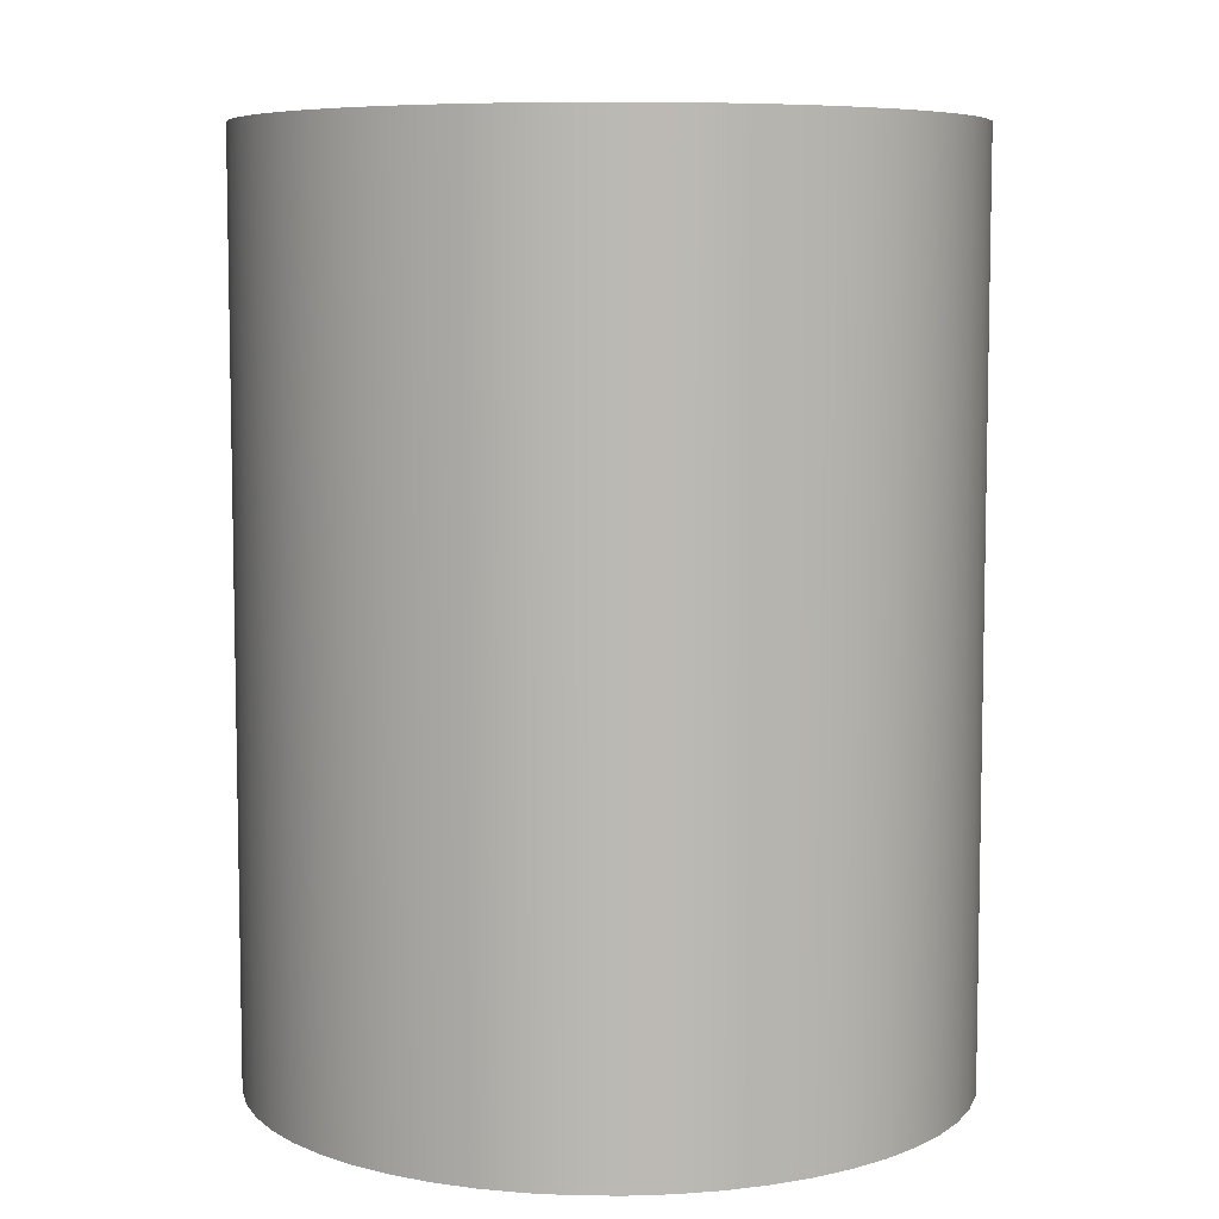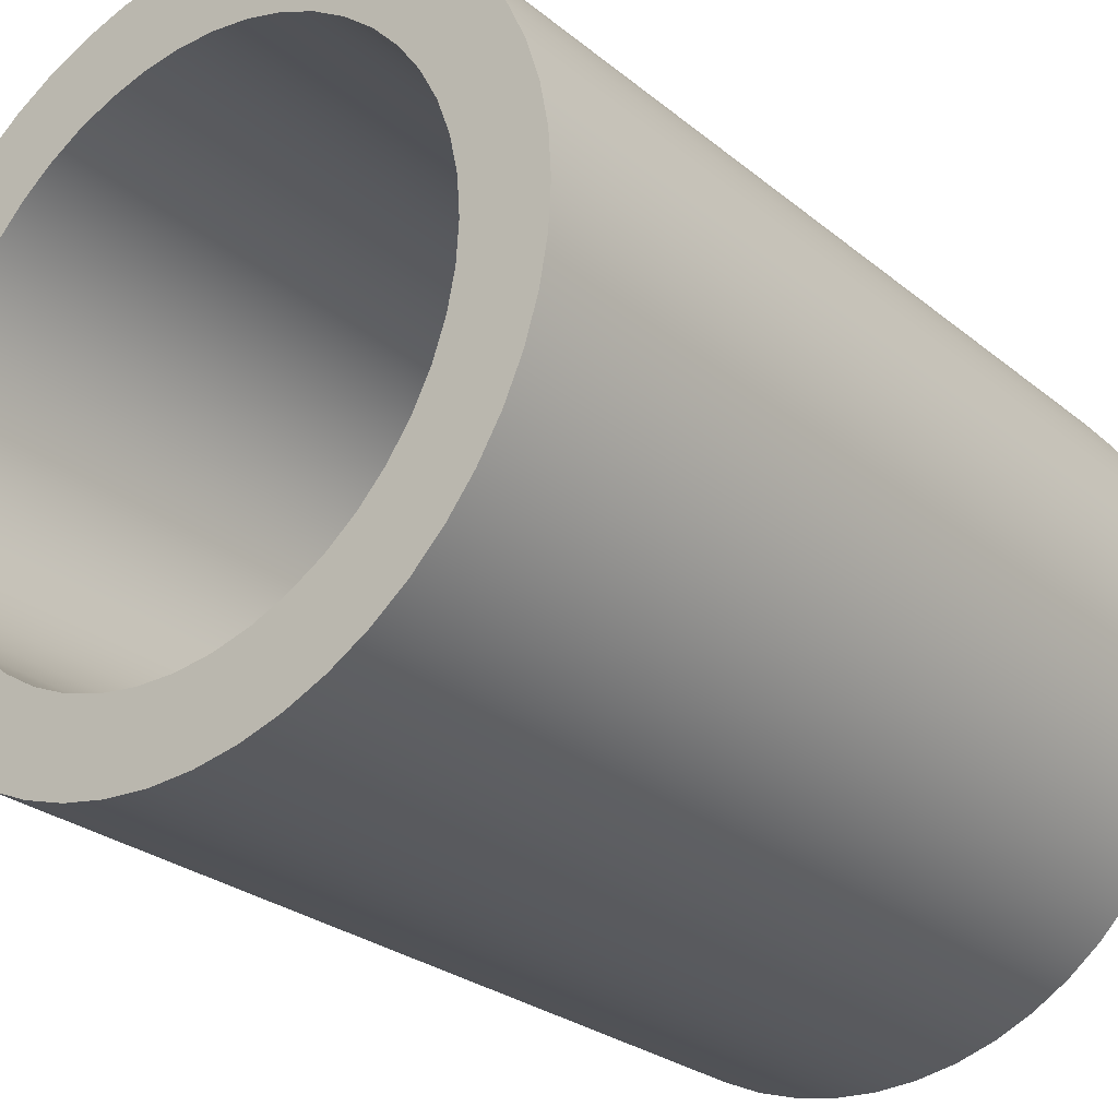
<metadata>
{"format":"obj","ext":"obj","renderer":"f3d","projection":"perspective","resolution":1024,"background":"white","views":[{"elev":7.1,"azim":-126.7,"up":"+Y"},{"elev":-26.5,"azim":-141.6,"up":"+Z"}]}
</metadata>
<code>
v -1.75 4.5 2.143e-16
v -1.737 4.5 -0.2109
v -1.699 4.5 -0.4188
v -1.636 4.5 -0.6206
v -1.55 4.5 -0.8133
v -1.44 4.5 -0.9941
v -1.31 4.5 -1.16
v -1.16 4.5 -1.31
v -0.9941 4.5 -1.44
v -0.8133 4.5 -1.55
v -0.6206 4.5 -1.636
v -0.4188 4.5 -1.699
v -0.2109 4.5 -1.737
v 1.072e-16 4.5 -1.75
v 0.2109 4.5 -1.737
v 0.4188 4.5 -1.699
v 0.6206 4.5 -1.636
v 0.8133 4.5 -1.55
v 0.9941 4.5 -1.44
v 1.16 4.5 -1.31
v 1.31 4.5 -1.16
v 1.44 4.5 -0.9941
v 1.55 4.5 -0.8133
v 1.636 4.5 -0.6206
v 1.699 4.5 -0.4188
v 1.737 4.5 -0.2109
v 1.75 4.5 0
v 1.737 4.5 0.2109
v 1.699 4.5 0.4188
v 1.636 4.5 0.6206
v 1.55 4.5 0.8133
v 1.44 4.5 0.9941
v 1.31 4.5 1.16
v 1.16 4.5 1.31
v 0.9941 4.5 1.44
v 0.8133 4.5 1.55
v 0.6206 4.5 1.636
v 0.4188 4.5 1.699
v 0.2109 4.5 1.737
v 1.072e-16 4.5 1.75
v -0.2109 4.5 1.737
v -0.4188 4.5 1.699
v -0.6206 4.5 1.636
v -0.8133 4.5 1.55
v -0.9941 4.5 1.44
v -1.16 4.5 1.31
v -1.31 4.5 1.16
v -1.44 4.5 0.9941
v -1.55 4.5 0.8133
v -1.636 4.5 0.6206
v -1.699 4.5 0.4188
v -1.737 4.5 0.2109
v -1.75 0 2.143e-16
v -1.737 0 0.2109
v -1.699 0 0.4188
v -1.636 0 0.6206
v -1.55 0 0.8133
v -1.44 0 0.9941
v -1.31 0 1.16
v -1.16 0 1.31
v -0.9941 0 1.44
v -0.8133 0 1.55
v -0.6206 0 1.636
v -0.4188 0 1.699
v -0.2109 0 1.737
v 1.072e-16 0 1.75
v 0.2109 0 1.737
v 0.4188 0 1.699
v 0.6206 0 1.636
v 0.8133 0 1.55
v 0.9941 0 1.44
v 1.16 0 1.31
v 1.31 0 1.16
v 1.44 0 0.9941
v 1.55 0 0.8133
v 1.636 0 0.6206
v 1.699 0 0.4188
v 1.737 0 0.2109
v 1.75 0 0
v 1.737 0 -0.2109
v 1.699 0 -0.4188
v 1.636 0 -0.6206
v 1.55 0 -0.8133
v 1.44 0 -0.9941
v 1.31 0 -1.16
v 1.16 0 -1.31
v 0.9941 0 -1.44
v 0.8133 0 -1.55
v 0.6206 0 -1.636
v 0.4188 0 -1.699
v 0.2109 0 -1.737
v 1.072e-16 0 -1.75
v -0.2109 0 -1.737
v -0.4188 0 -1.699
v -0.6206 0 -1.636
v -0.8133 0 -1.55
v -0.9941 0 -1.44
v -1.16 0 -1.31
v -1.31 0 -1.16
v -1.44 0 -0.9941
v -1.55 0 -0.8133
v -1.636 0 -0.6206
v -1.699 0 -0.4188
v -1.737 0 -0.2109
v -1.75 0 2.143e-16
v -1.75 4.5 2.143e-16
v 1.35 4.5 -1.653e-16
v 1.337 4.5 0.1838
v 1.3 4.5 0.3642
v 1.238 4.5 0.5378
v 1.153 4.5 0.7014
v 1.047 4.5 0.852
v 0.9214 4.5 0.9866
v 0.7785 4.5 1.103
v 0.6211 4.5 1.199
v 0.4521 4.5 1.272
v 0.2747 4.5 1.322
v 0.09213 4.5 1.347
v -0.09213 4.5 1.347
v -0.2747 4.5 1.322
v -0.4521 4.5 1.272
v -0.6211 4.5 1.199
v -0.7785 4.5 1.103
v -0.9214 4.5 0.9866
v -1.047 4.5 0.852
v -1.153 4.5 0.7014
v -1.238 4.5 0.5378
v -1.3 4.5 0.3642
v -1.337 4.5 0.1838
v -1.35 4.5 0
v -1.337 4.5 -0.1838
v -1.3 4.5 -0.3642
v -1.238 4.5 -0.5378
v -1.153 4.5 -0.7014
v -1.047 4.5 -0.852
v -0.9214 4.5 -0.9866
v -0.7785 4.5 -1.103
v -0.6211 4.5 -1.199
v -0.4521 4.5 -1.272
v -0.2747 4.5 -1.322
v -0.09213 4.5 -1.347
v 0.09213 4.5 -1.347
v 0.2747 4.5 -1.322
v 0.4521 4.5 -1.272
v 0.6211 4.5 -1.199
v 0.7785 4.5 -1.103
v 0.9214 4.5 -0.9866
v 1.047 4.5 -0.852
v 1.153 4.5 -0.7014
v 1.238 4.5 -0.5378
v 1.3 4.5 -0.3642
v 1.337 4.5 -0.1838
v -1.75 4.5 2.143e-16
v -1.737 4.5 0.2109
v -1.699 4.5 0.4188
v -1.636 4.5 0.6206
v -1.55 4.5 0.8133
v -1.44 4.5 0.9941
v -1.31 4.5 1.16
v -1.16 4.5 1.31
v -0.9941 4.5 1.44
v -0.8133 4.5 1.55
v -0.6206 4.5 1.636
v -0.4188 4.5 1.699
v -0.2109 4.5 1.737
v 1.072e-16 4.5 1.75
v 0.2109 4.5 1.737
v 0.4188 4.5 1.699
v 0.6206 4.5 1.636
v 0.8133 4.5 1.55
v 0.9941 4.5 1.44
v 1.16 4.5 1.31
v 1.31 4.5 1.16
v 1.44 4.5 0.9941
v 1.55 4.5 0.8133
v 1.636 4.5 0.6206
v 1.699 4.5 0.4188
v 1.737 4.5 0.2109
v 1.75 4.5 0
v 1.737 4.5 -0.2109
v 1.699 4.5 -0.4188
v 1.636 4.5 -0.6206
v 1.55 4.5 -0.8133
v 1.44 4.5 -0.9941
v 1.31 4.5 -1.16
v 1.16 4.5 -1.31
v 0.9941 4.5 -1.44
v 0.8133 4.5 -1.55
v 0.6206 4.5 -1.636
v 0.4188 4.5 -1.699
v 0.2109 4.5 -1.737
v 1.072e-16 4.5 -1.75
v -0.2109 4.5 -1.737
v -0.4188 4.5 -1.699
v -0.6206 4.5 -1.636
v -0.8133 4.5 -1.55
v -0.9941 4.5 -1.44
v -1.16 4.5 -1.31
v -1.31 4.5 -1.16
v -1.44 4.5 -0.9941
v -1.55 4.5 -0.8133
v -1.636 4.5 -0.6206
v -1.699 4.5 -0.4188
v -1.737 4.5 -0.2109
v 0.5 1.8 -6.123e-17
v 0.4875 1.8 0.1113
v 0.4505 1.8 0.2169
v 0.3909 1.8 0.3117
v 0.3117 1.8 0.3909
v 0.2169 1.8 0.4505
v 0.1113 1.8 0.4875
v -3.062e-17 1.8 0.5
v -0.1113 1.8 0.4875
v -0.2169 1.8 0.4505
v -0.3117 1.8 0.3909
v -0.3909 1.8 0.3117
v -0.4505 1.8 0.2169
v -0.4875 1.8 0.1113
v -0.5 1.8 0
v -0.4875 1.8 -0.1113
v -0.4505 1.8 -0.2169
v -0.3909 1.8 -0.3117
v -0.3117 1.8 -0.3909
v -0.2169 1.8 -0.4505
v -0.1113 1.8 -0.4875
v -3.062e-17 1.8 -0.5
v 0.1113 1.8 -0.4875
v 0.2169 1.8 -0.4505
v 0.3117 1.8 -0.3909
v 0.3909 1.8 -0.3117
v 0.4505 1.8 -0.2169
v 0.4875 1.8 -0.1113
v 1.35 1.8 -1.653e-16
v 1.337 1.8 -0.1838
v 1.3 1.8 -0.3642
v 1.238 1.8 -0.5378
v 1.153 1.8 -0.7014
v 1.047 1.8 -0.852
v 0.9214 1.8 -0.9866
v 0.7785 1.8 -1.103
v 0.6211 1.8 -1.199
v 0.4521 1.8 -1.272
v 0.2747 1.8 -1.322
v 0.09213 1.8 -1.347
v -0.09213 1.8 -1.347
v -0.2747 1.8 -1.322
v -0.4521 1.8 -1.272
v -0.6211 1.8 -1.199
v -0.7785 1.8 -1.103
v -0.9214 1.8 -0.9866
v -1.047 1.8 -0.852
v -1.153 1.8 -0.7014
v -1.238 1.8 -0.5378
v -1.3 1.8 -0.3642
v -1.337 1.8 -0.1838
v -1.35 1.8 0
v -1.337 1.8 0.1838
v -1.3 1.8 0.3642
v -1.238 1.8 0.5378
v -1.153 1.8 0.7014
v -1.047 1.8 0.852
v -0.9214 1.8 0.9866
v -0.7785 1.8 1.103
v -0.6211 1.8 1.199
v -0.4521 1.8 1.272
v -0.2747 1.8 1.322
v -0.09213 1.8 1.347
v 0.09213 1.8 1.347
v 0.2747 1.8 1.322
v 0.4521 1.8 1.272
v 0.6211 1.8 1.199
v 0.7785 1.8 1.103
v 0.9214 1.8 0.9866
v 1.047 1.8 0.852
v 1.153 1.8 0.7014
v 1.238 1.8 0.5378
v 1.3 1.8 0.3642
v 1.337 1.8 0.1838
v -1.75 0 2.143e-16
v -1.737 0 -0.2109
v -1.699 0 -0.4188
v -1.636 0 -0.6206
v -1.55 0 -0.8133
v -1.44 0 -0.9941
v -1.31 0 -1.16
v -1.16 0 -1.31
v -0.9941 0 -1.44
v -0.8133 0 -1.55
v -0.6206 0 -1.636
v -0.4188 0 -1.699
v -0.2109 0 -1.737
v 1.072e-16 0 -1.75
v 0.2109 0 -1.737
v 0.4188 0 -1.699
v 0.6206 0 -1.636
v 0.8133 0 -1.55
v 0.9941 0 -1.44
v 1.16 0 -1.31
v 1.31 0 -1.16
v 1.44 0 -0.9941
v 1.55 0 -0.8133
v 1.636 0 -0.6206
v 1.699 0 -0.4188
v 1.737 0 -0.2109
v 1.75 0 0
v 1.737 0 0.2109
v 1.699 0 0.4188
v 1.636 0 0.6206
v 1.55 0 0.8133
v 1.44 0 0.9941
v 1.31 0 1.16
v 1.16 0 1.31
v 0.9941 0 1.44
v 0.8133 0 1.55
v 0.6206 0 1.636
v 0.4188 0 1.699
v 0.2109 0 1.737
v 1.072e-16 0 1.75
v -0.2109 0 1.737
v -0.4188 0 1.699
v -0.6206 0 1.636
v -0.8133 0 1.55
v -0.9941 0 1.44
v -1.16 0 1.31
v -1.31 0 1.16
v -1.44 0 0.9941
v -1.55 0 0.8133
v -1.636 0 0.6206
v -1.699 0 0.4188
v -1.737 0 0.2109
v 0.5 1.3 -6.123e-17
v 0.4875 1.3 0.1113
v 0.4505 1.3 0.2169
v 0.3909 1.3 0.3117
v 0.3117 1.3 0.3909
v 0.2169 1.3 0.4505
v 0.1113 1.3 0.4875
v -3.062e-17 1.3 0.5
v -0.1113 1.3 0.4875
v -0.2169 1.3 0.4505
v -0.3117 1.3 0.3909
v -0.3909 1.3 0.3117
v -0.4505 1.3 0.2169
v -0.4875 1.3 0.1113
v -0.5 1.3 0
v -0.4875 1.3 -0.1113
v -0.4505 1.3 -0.2169
v -0.3909 1.3 -0.3117
v -0.3117 1.3 -0.3909
v -0.2169 1.3 -0.4505
v -0.1113 1.3 -0.4875
v -3.062e-17 1.3 -0.5
v 0.1113 1.3 -0.4875
v 0.2169 1.3 -0.4505
v 0.3117 1.3 -0.3909
v 0.3909 1.3 -0.3117
v 0.4505 1.3 -0.2169
v 0.4875 1.3 -0.1113
v 0.5 1.8 -6.123e-17
v 0.4875 1.8 -0.1113
v 0.4505 1.8 -0.2169
v 0.3909 1.8 -0.3117
v 0.3117 1.8 -0.3909
v 0.2169 1.8 -0.4505
v 0.1113 1.8 -0.4875
v -3.062e-17 1.8 -0.5
v -0.1113 1.8 -0.4875
v -0.2169 1.8 -0.4505
v -0.3117 1.8 -0.3909
v -0.3909 1.8 -0.3117
v -0.4505 1.8 -0.2169
v -0.4875 1.8 -0.1113
v -0.5 1.8 0
v -0.4875 1.8 0.1113
v -0.4505 1.8 0.2169
v -0.3909 1.8 0.3117
v -0.3117 1.8 0.3909
v -0.2169 1.8 0.4505
v -0.1113 1.8 0.4875
v -3.062e-17 1.8 0.5
v 0.1113 1.8 0.4875
v 0.2169 1.8 0.4505
v 0.3117 1.8 0.3909
v 0.3909 1.8 0.3117
v 0.4505 1.8 0.2169
v 0.4875 1.8 0.1113
v 0.5 1.3 -6.123e-17
v 0.5 1.8 -6.123e-17
v 1.35 1.8 -1.653e-16
v 1.337 1.8 0.1838
v 1.3 1.8 0.3642
v 1.238 1.8 0.5378
v 1.153 1.8 0.7014
v 1.047 1.8 0.852
v 0.9214 1.8 0.9866
v 0.7785 1.8 1.103
v 0.6211 1.8 1.199
v 0.4521 1.8 1.272
v 0.2747 1.8 1.322
v 0.09213 1.8 1.347
v -0.09213 1.8 1.347
v -0.2747 1.8 1.322
v -0.4521 1.8 1.272
v -0.6211 1.8 1.199
v -0.7785 1.8 1.103
v -0.9214 1.8 0.9866
v -1.047 1.8 0.852
v -1.153 1.8 0.7014
v -1.238 1.8 0.5378
v -1.3 1.8 0.3642
v -1.337 1.8 0.1838
v -1.35 1.8 0
v -1.337 1.8 -0.1838
v -1.3 1.8 -0.3642
v -1.238 1.8 -0.5378
v -1.153 1.8 -0.7014
v -1.047 1.8 -0.852
v -0.9214 1.8 -0.9866
v -0.7785 1.8 -1.103
v -0.6211 1.8 -1.199
v -0.4521 1.8 -1.272
v -0.2747 1.8 -1.322
v -0.09213 1.8 -1.347
v 0.09213 1.8 -1.347
v 0.2747 1.8 -1.322
v 0.4521 1.8 -1.272
v 0.6211 1.8 -1.199
v 0.7785 1.8 -1.103
v 0.9214 1.8 -0.9866
v 1.047 1.8 -0.852
v 1.153 1.8 -0.7014
v 1.238 1.8 -0.5378
v 1.3 1.8 -0.3642
v 1.337 1.8 -0.1838
v 1.35 4.5 -1.653e-16
v 1.337 4.5 -0.1838
v 1.3 4.5 -0.3642
v 1.238 4.5 -0.5378
v 1.153 4.5 -0.7014
v 1.047 4.5 -0.852
v 0.9214 4.5 -0.9866
v 0.7785 4.5 -1.103
v 0.6211 4.5 -1.199
v 0.4521 4.5 -1.272
v 0.2747 4.5 -1.322
v 0.09213 4.5 -1.347
v -0.09213 4.5 -1.347
v -0.2747 4.5 -1.322
v -0.4521 4.5 -1.272
v -0.6211 4.5 -1.199
v -0.7785 4.5 -1.103
v -0.9214 4.5 -0.9866
v -1.047 4.5 -0.852
v -1.153 4.5 -0.7014
v -1.238 4.5 -0.5378
v -1.3 4.5 -0.3642
v -1.337 4.5 -0.1838
v -1.35 4.5 0
v -1.337 4.5 0.1838
v -1.3 4.5 0.3642
v -1.238 4.5 0.5378
v -1.153 4.5 0.7014
v -1.047 4.5 0.852
v -0.9214 4.5 0.9866
v -0.7785 4.5 1.103
v -0.6211 4.5 1.199
v -0.4521 4.5 1.272
v -0.2747 4.5 1.322
v -0.09213 4.5 1.347
v 0.09213 4.5 1.347
v 0.2747 4.5 1.322
v 0.4521 4.5 1.272
v 0.6211 4.5 1.199
v 0.7785 4.5 1.103
v 0.9214 4.5 0.9866
v 1.047 4.5 0.852
v 1.153 4.5 0.7014
v 1.238 4.5 0.5378
v 1.3 4.5 0.3642
v 1.337 4.5 0.1838
v 1.35 1.8 -1.653e-16
v 1.35 4.5 -1.653e-16
v 0.5 1.3 -6.123e-17
v 0.4875 1.3 -0.1113
v 0.4505 1.3 -0.2169
v 0.3909 1.3 -0.3117
v 0.3117 1.3 -0.3909
v 0.2169 1.3 -0.4505
v 0.1113 1.3 -0.4875
v -3.062e-17 1.3 -0.5
v -0.1113 1.3 -0.4875
v -0.2169 1.3 -0.4505
v -0.3117 1.3 -0.3909
v -0.3909 1.3 -0.3117
v -0.4505 1.3 -0.2169
v -0.4875 1.3 -0.1113
v -0.5 1.3 0
v -0.4875 1.3 0.1113
v -0.4505 1.3 0.2169
v -0.3909 1.3 0.3117
v -0.3117 1.3 0.3909
v -0.2169 1.3 0.4505
v -0.1113 1.3 0.4875
v -3.062e-17 1.3 0.5
v 0.1113 1.3 0.4875
v 0.2169 1.3 0.4505
v 0.3117 1.3 0.3909
v 0.3909 1.3 0.3117
v 0.4505 1.3 0.2169
v 0.4875 1.3 0.1113
f 2 104 1
f 1 104 105
f 106 53 52
f 52 53 54
f 52 54 51
f 51 54 55
f 51 55 50
f 50 55 56
f 50 56 49
f 49 56 57
f 49 57 48
f 48 57 58
f 48 58 47
f 47 58 59
f 47 59 46
f 46 59 60
f 46 60 45
f 45 60 61
f 45 61 44
f 44 61 62
f 44 62 43
f 43 62 63
f 43 63 42
f 42 63 64
f 42 64 41
f 41 64 65
f 41 65 40
f 40 65 66
f 40 66 39
f 39 66 67
f 39 67 38
f 38 67 68
f 38 68 37
f 37 68 69
f 37 69 36
f 36 69 70
f 36 70 35
f 35 70 71
f 35 71 34
f 34 71 72
f 34 72 33
f 33 72 73
f 33 73 32
f 32 73 74
f 32 74 31
f 31 74 75
f 31 75 30
f 30 75 76
f 30 76 29
f 29 76 77
f 29 77 28
f 28 77 78
f 28 78 27
f 27 78 79
f 27 79 26
f 26 79 80
f 26 80 25
f 25 80 81
f 25 81 24
f 24 81 82
f 24 82 23
f 23 82 83
f 23 83 22
f 22 83 84
f 22 84 21
f 21 84 85
f 21 85 20
f 20 85 86
f 20 86 19
f 19 86 87
f 19 87 18
f 18 87 88
f 18 88 17
f 17 88 89
f 17 89 16
f 16 89 90
f 16 90 15
f 15 90 91
f 15 91 14
f 14 91 92
f 14 92 13
f 13 92 93
f 13 93 12
f 12 93 94
f 12 94 11
f 11 94 95
f 11 95 10
f 10 95 96
f 10 96 9
f 9 96 97
f 9 97 8
f 8 97 98
f 8 98 7
f 7 98 99
f 7 99 6
f 6 99 100
f 6 100 5
f 5 100 101
f 5 101 4
f 4 101 102
f 4 102 3
f 3 102 103
f 3 103 2
f 2 103 104
f 108 178 107
f 107 178 179
f 107 179 180
f 178 108 177
f 177 108 109
f 177 109 176
f 176 109 110
f 176 110 175
f 175 110 111
f 175 111 174
f 174 111 112
f 174 112 173
f 173 112 113
f 173 113 172
f 172 113 114
f 172 114 171
f 171 114 115
f 171 115 170
f 170 115 169
f 169 115 116
f 169 116 168
f 168 116 117
f 168 117 167
f 167 117 118
f 167 118 166
f 166 118 119
f 166 119 165
f 165 119 120
f 165 120 164
f 164 120 121
f 164 121 163
f 163 121 122
f 163 122 162
f 162 122 161
f 161 122 123
f 161 123 160
f 160 123 124
f 160 124 159
f 159 124 125
f 159 125 158
f 158 125 126
f 158 126 157
f 157 126 127
f 157 127 156
f 156 127 128
f 156 128 155
f 155 128 129
f 155 129 154
f 154 129 130
f 154 130 153
f 153 130 204
f 204 130 131
f 204 131 203
f 203 131 132
f 203 132 202
f 202 132 133
f 202 133 201
f 201 133 134
f 201 134 200
f 200 134 135
f 200 135 199
f 199 135 136
f 199 136 198
f 198 136 137
f 198 137 197
f 197 137 138
f 197 138 196
f 196 138 195
f 195 138 139
f 195 139 194
f 194 139 140
f 194 140 193
f 193 140 141
f 193 141 192
f 192 141 142
f 192 142 191
f 191 142 143
f 191 143 190
f 190 143 144
f 190 144 189
f 189 144 145
f 189 145 188
f 188 145 187
f 187 145 146
f 187 146 186
f 186 146 147
f 186 147 185
f 185 147 148
f 185 148 184
f 184 148 149
f 184 149 183
f 183 149 150
f 183 150 182
f 182 150 151
f 182 151 181
f 181 151 152
f 181 152 180
f 180 152 107
f 206 278 205
f 205 278 233
f 205 233 234
f 278 206 277
f 277 206 207
f 277 207 276
f 276 207 275
f 275 207 208
f 275 208 274
f 274 208 273
f 273 208 209
f 273 209 272
f 272 209 210
f 272 210 271
f 271 210 270
f 270 210 211
f 270 211 269
f 269 211 268
f 268 211 212
f 268 212 267
f 267 212 213
f 267 213 266
f 266 213 265
f 265 213 214
f 265 214 264
f 264 214 263
f 263 214 215
f 263 215 262
f 262 215 216
f 262 216 261
f 261 216 260
f 260 216 217
f 260 217 259
f 259 217 258
f 258 217 218
f 258 218 257
f 257 218 219
f 257 219 256
f 256 219 255
f 255 219 220
f 255 220 254
f 254 220 221
f 254 221 253
f 253 221 252
f 252 221 222
f 252 222 251
f 251 222 250
f 250 222 223
f 250 223 249
f 249 223 224
f 249 224 248
f 248 224 247
f 247 224 225
f 247 225 246
f 246 225 245
f 245 225 226
f 245 226 244
f 244 226 227
f 244 227 243
f 243 227 242
f 242 227 228
f 242 228 241
f 241 228 240
f 240 228 229
f 240 229 239
f 239 229 230
f 239 230 238
f 238 230 237
f 237 230 231
f 237 231 236
f 236 231 235
f 235 231 232
f 235 232 234
f 234 232 205
f 280 304 279
f 279 304 305
f 279 305 330
f 330 305 306
f 330 306 329
f 329 306 307
f 329 307 328
f 328 307 308
f 328 308 327
f 327 308 309
f 327 309 326
f 326 309 310
f 326 310 325
f 325 310 311
f 325 311 324
f 324 311 312
f 324 312 323
f 323 312 313
f 323 313 322
f 322 313 314
f 322 314 321
f 321 314 315
f 321 315 320
f 320 315 316
f 320 316 319
f 319 316 317
f 319 317 318
f 304 280 303
f 303 280 281
f 303 281 302
f 302 281 282
f 302 282 301
f 301 282 283
f 301 283 300
f 300 283 284
f 300 284 299
f 299 284 285
f 299 285 298
f 298 285 286
f 298 286 297
f 297 286 287
f 297 287 296
f 296 287 288
f 296 288 295
f 295 288 289
f 295 289 294
f 294 289 290
f 294 290 293
f 293 290 291
f 293 291 292
f 332 386 331
f 331 386 388
f 387 359 358
f 358 359 360
f 358 360 357
f 357 360 361
f 357 361 356
f 356 361 362
f 356 362 355
f 355 362 363
f 355 363 354
f 354 363 364
f 354 364 353
f 353 364 365
f 353 365 352
f 352 365 366
f 352 366 351
f 351 366 367
f 351 367 350
f 350 367 368
f 350 368 349
f 349 368 369
f 349 369 348
f 348 369 370
f 348 370 347
f 347 370 371
f 347 371 346
f 346 371 372
f 346 372 345
f 345 372 373
f 345 373 344
f 344 373 374
f 344 374 343
f 343 374 375
f 343 375 342
f 342 375 376
f 342 376 341
f 341 376 377
f 341 377 340
f 340 377 378
f 340 378 339
f 339 378 379
f 339 379 338
f 338 379 380
f 338 380 337
f 337 380 381
f 337 381 336
f 336 381 382
f 336 382 335
f 335 382 383
f 335 383 334
f 334 383 384
f 334 384 333
f 333 384 385
f 333 385 332
f 332 385 386
f 390 480 389
f 389 480 482
f 481 435 434
f 434 435 436
f 434 436 433
f 433 436 437
f 433 437 432
f 432 437 438
f 432 438 431
f 431 438 439
f 431 439 430
f 430 439 440
f 430 440 429
f 429 440 441
f 429 441 428
f 428 441 442
f 428 442 427
f 427 442 443
f 427 443 426
f 426 443 444
f 426 444 425
f 425 444 445
f 425 445 424
f 424 445 446
f 424 446 423
f 423 446 447
f 423 447 422
f 422 447 448
f 422 448 421
f 421 448 449
f 421 449 420
f 420 449 450
f 420 450 419
f 419 450 451
f 419 451 418
f 418 451 452
f 418 452 417
f 417 452 453
f 417 453 416
f 416 453 454
f 416 454 415
f 415 454 455
f 415 455 414
f 414 455 456
f 414 456 413
f 413 456 457
f 413 457 412
f 412 457 458
f 412 458 411
f 411 458 459
f 411 459 410
f 410 459 460
f 410 460 409
f 409 460 461
f 409 461 408
f 408 461 462
f 408 462 407
f 407 462 463
f 407 463 406
f 406 463 464
f 406 464 405
f 405 464 465
f 405 465 404
f 404 465 466
f 404 466 403
f 403 466 467
f 403 467 402
f 402 467 468
f 402 468 401
f 401 468 469
f 401 469 400
f 400 469 470
f 400 470 399
f 399 470 471
f 399 471 398
f 398 471 472
f 398 472 397
f 397 472 473
f 397 473 396
f 396 473 474
f 396 474 395
f 395 474 475
f 395 475 394
f 394 475 476
f 394 476 393
f 393 476 477
f 393 477 392
f 392 477 478
f 392 478 391
f 391 478 479
f 391 479 390
f 390 479 480
f 484 496 483
f 483 496 497
f 483 497 510
f 510 497 498
f 510 498 509
f 509 498 499
f 509 499 508
f 508 499 500
f 508 500 507
f 507 500 501
f 507 501 506
f 506 501 502
f 506 502 505
f 505 502 503
f 505 503 504
f 496 484 495
f 495 484 485
f 495 485 494
f 494 485 486
f 494 486 493
f 493 486 487
f 493 487 492
f 492 487 488
f 492 488 491
f 491 488 489
f 491 489 490

</code>
